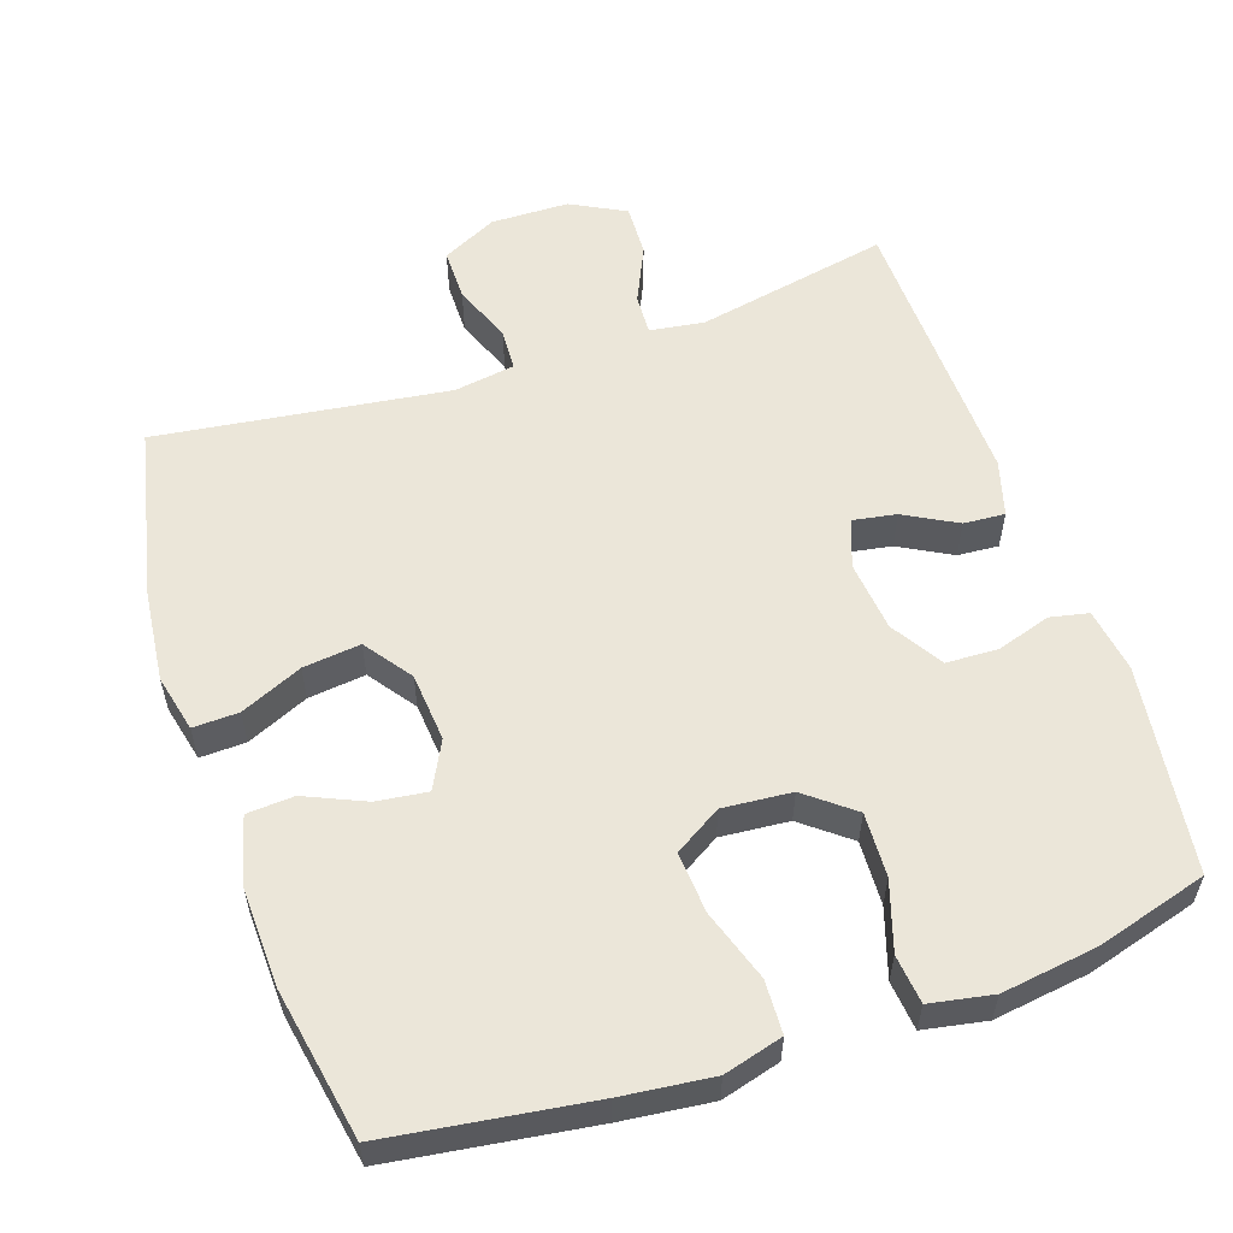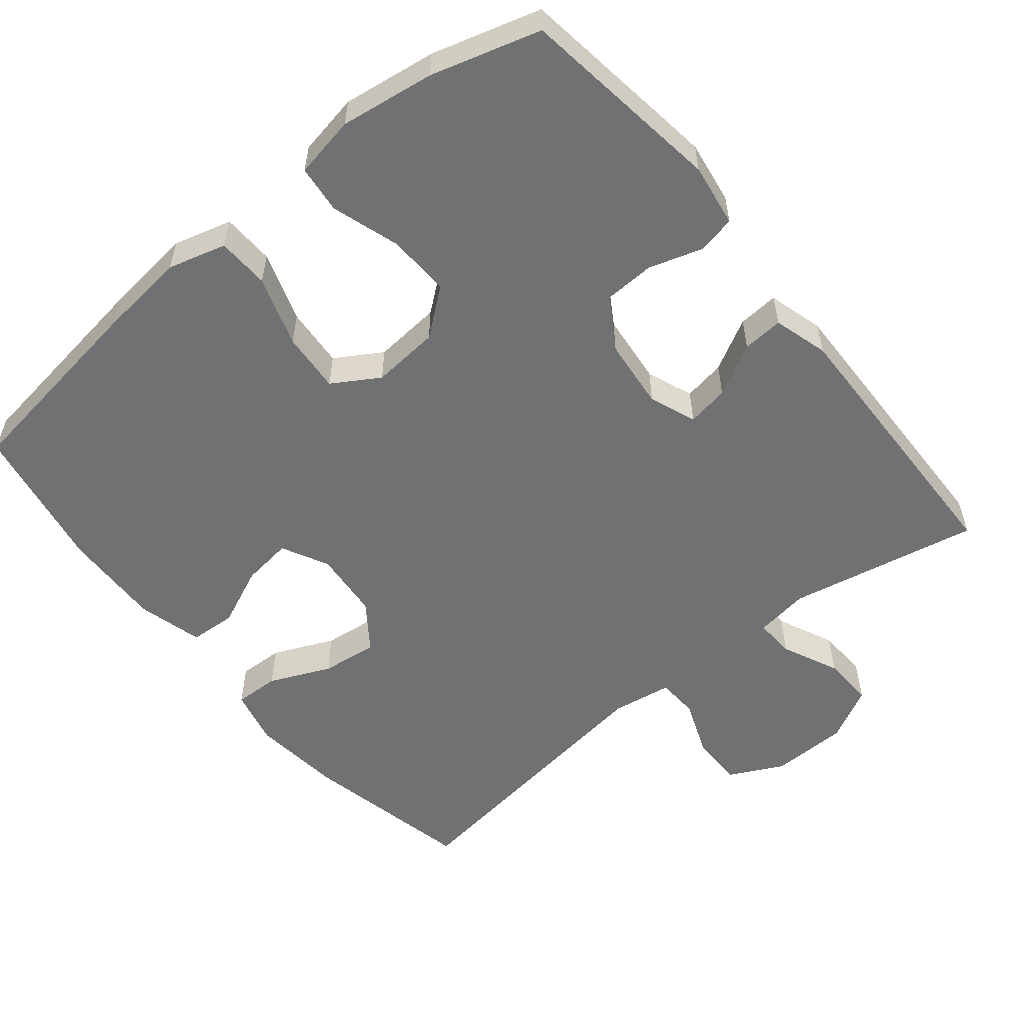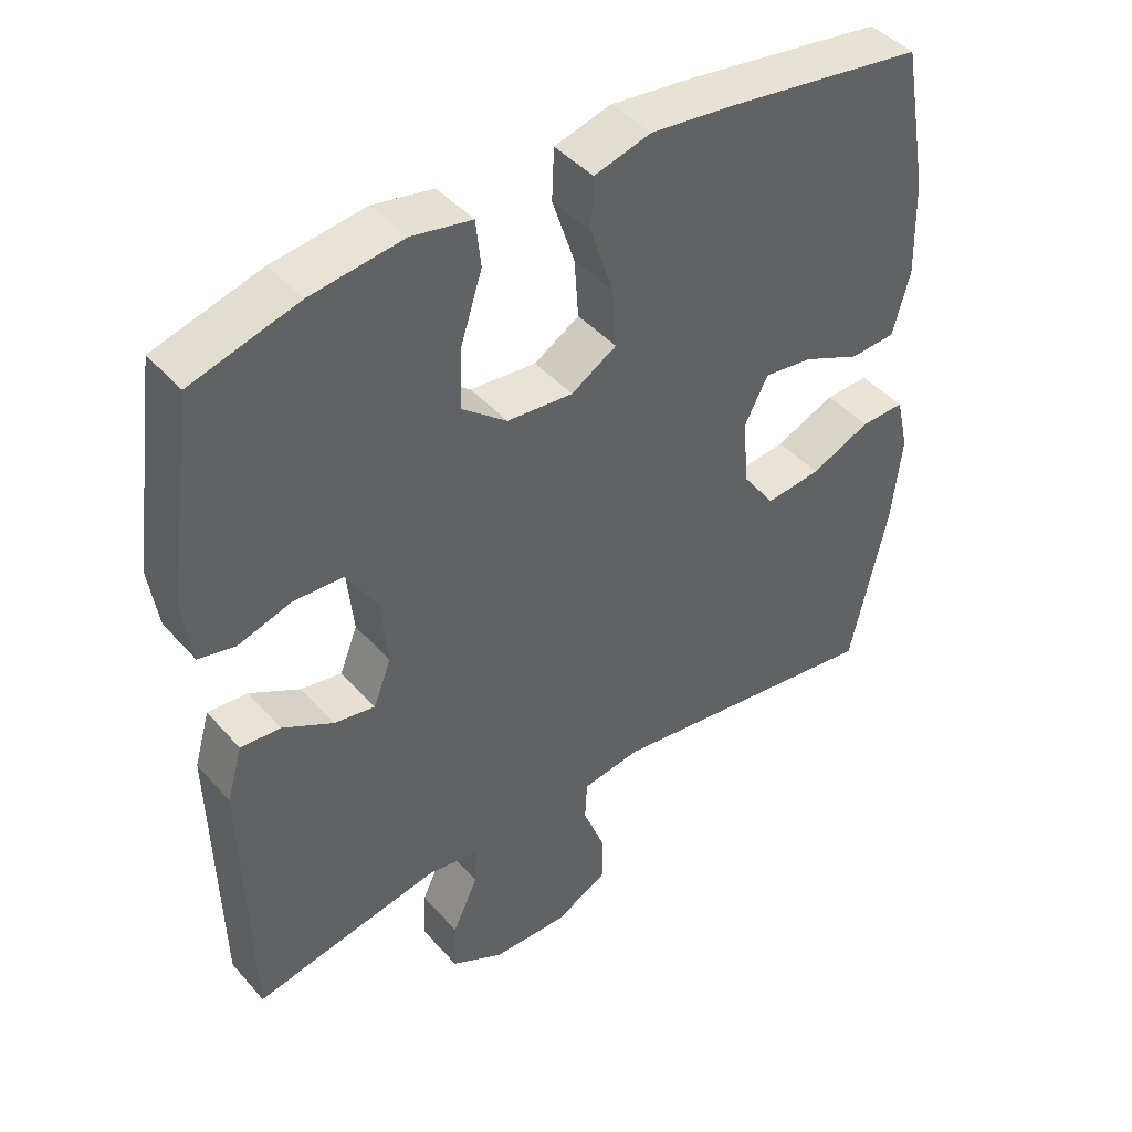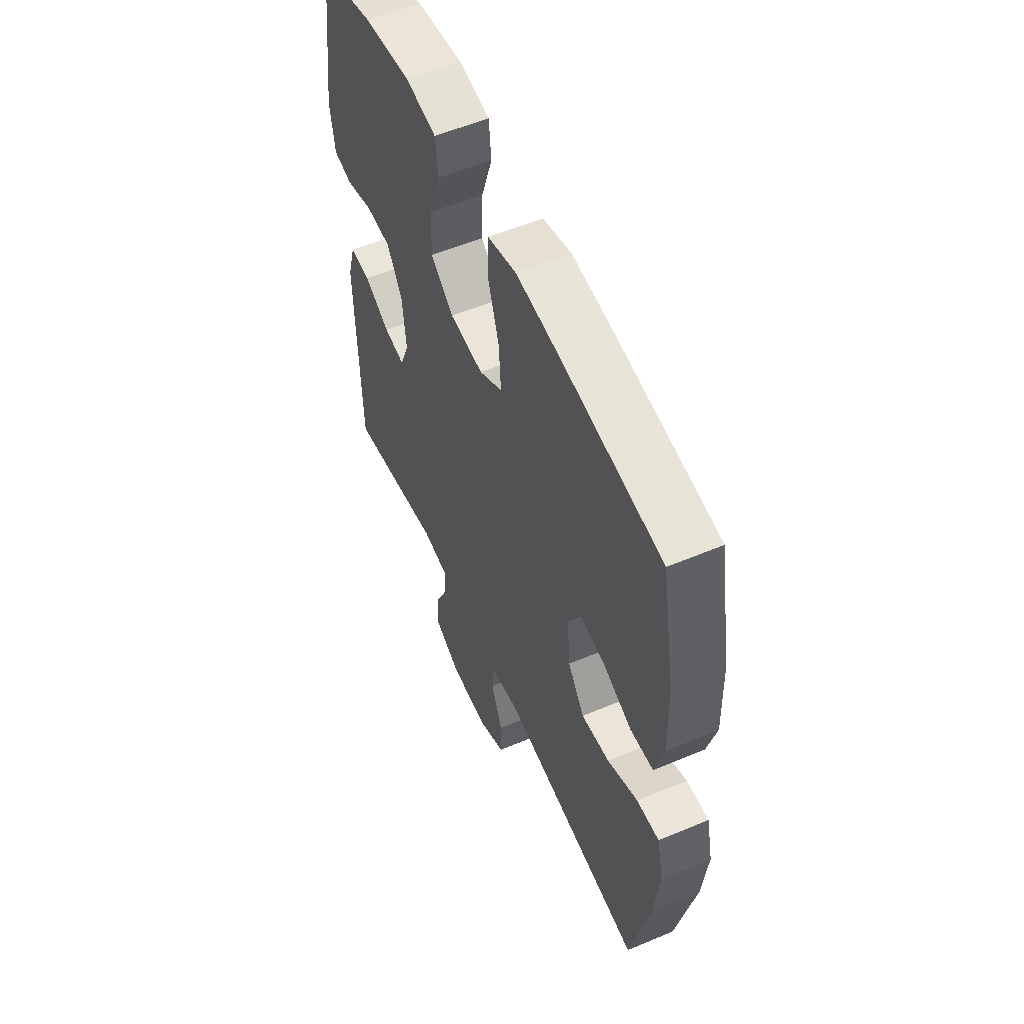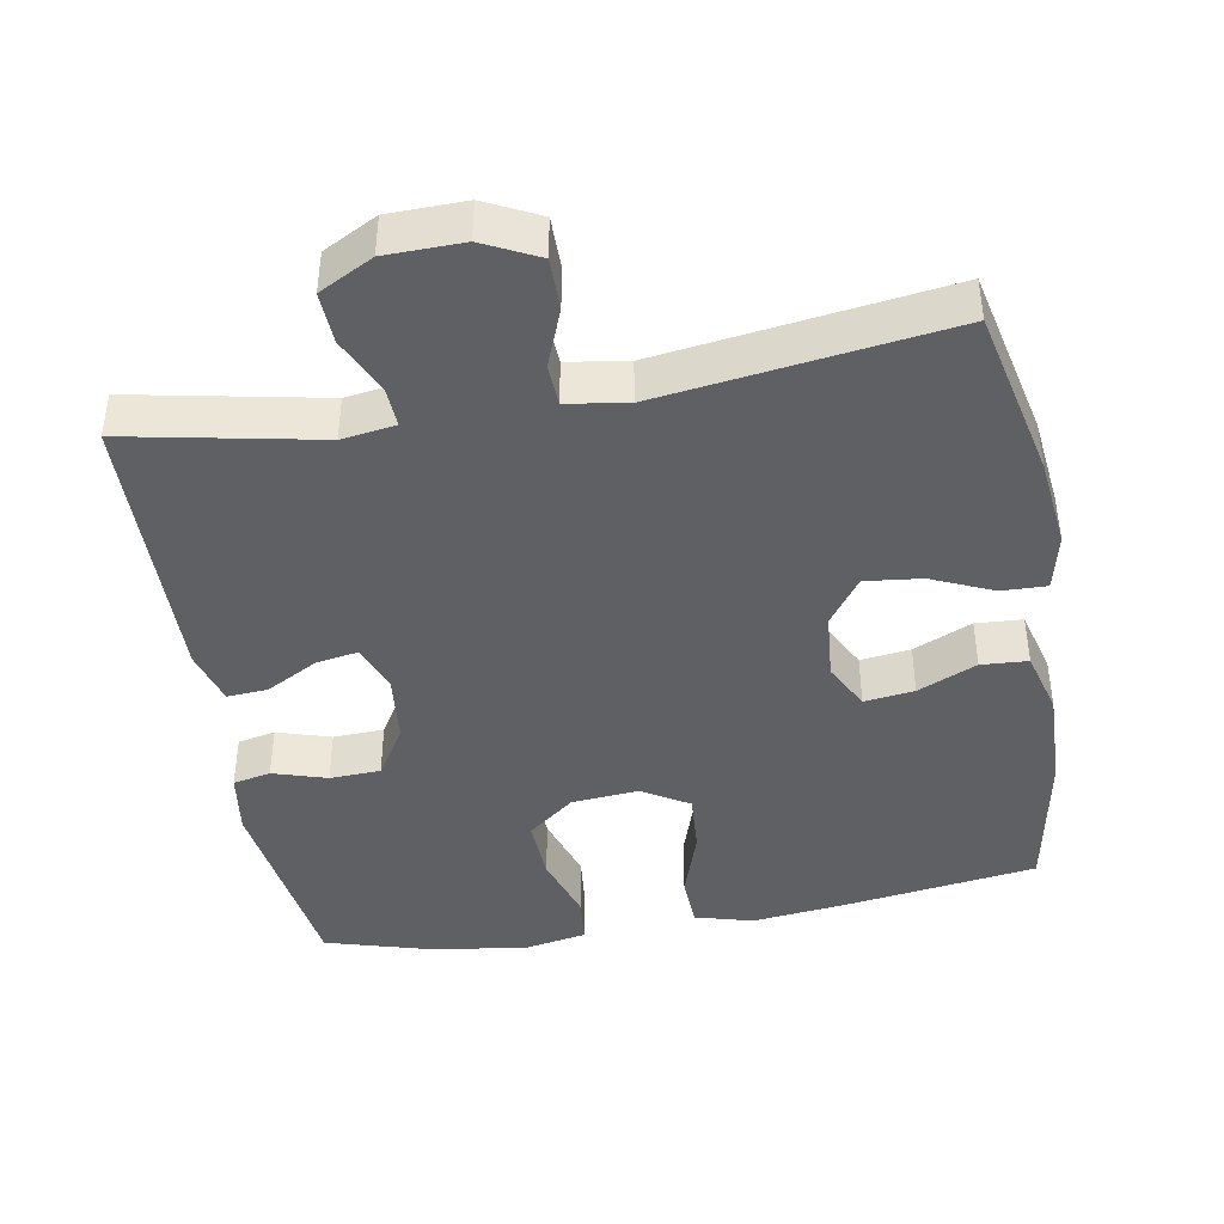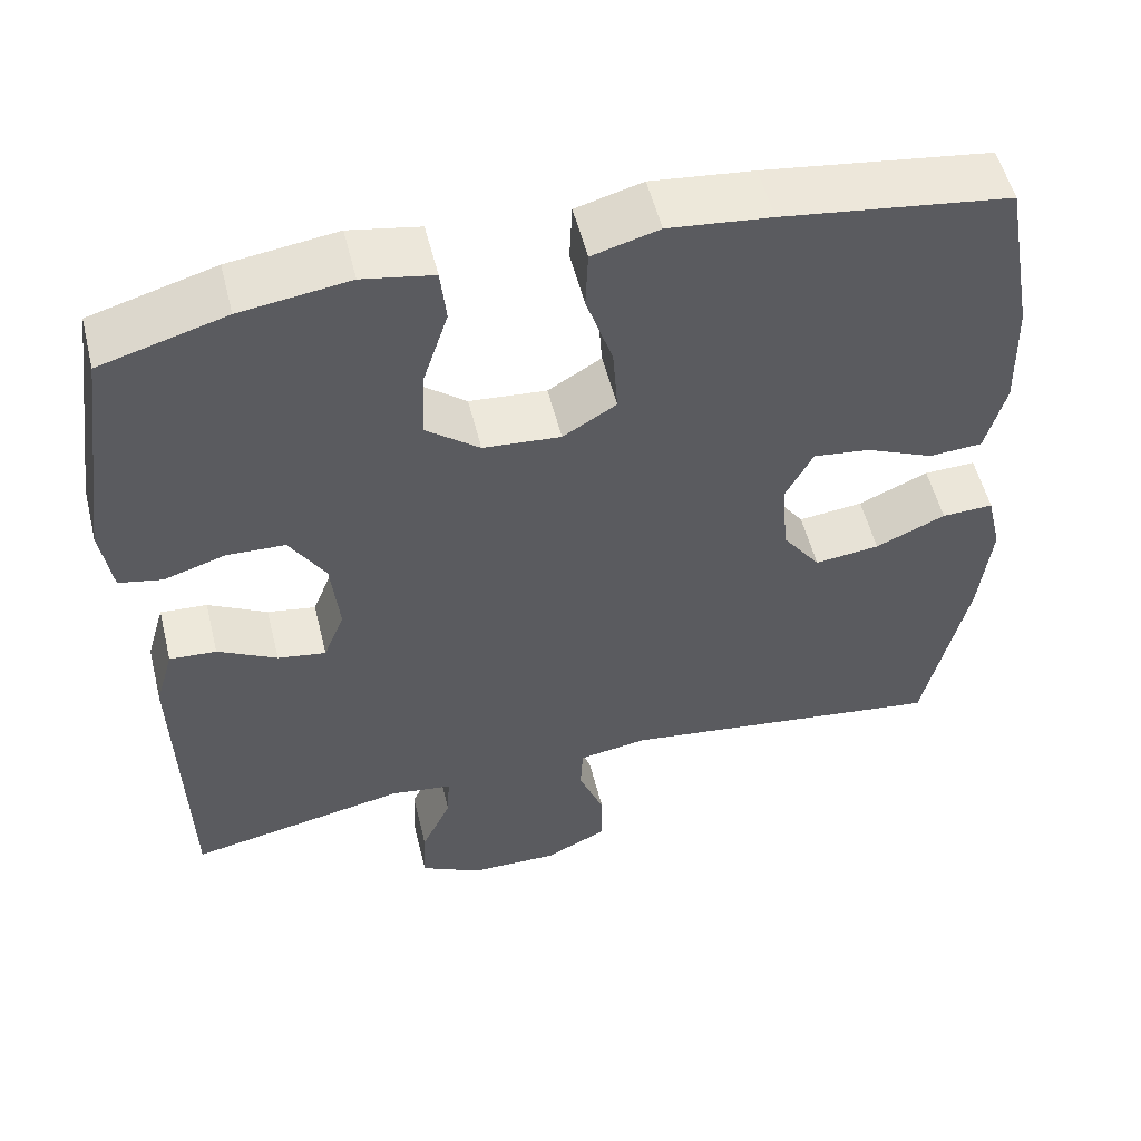
<metadata>
{"format":"obj","ext":"obj","renderer":"f3d","projection":"perspective","resolution":1024,"background":"white","views":[{"elev":56.8,"azim":-18.8,"up":"+Y"},{"elev":-55.3,"azim":39.1,"up":"+Y"},{"elev":43.7,"azim":142.0,"up":"+Z"},{"elev":55.8,"azim":-113.8,"up":"+Z"},{"elev":-42.6,"azim":-170.0,"up":"+Y"},{"elev":54.2,"azim":166.1,"up":"+Z"}]}
</metadata>
<code>
v -0.5 0.07 -0.5
v -0.552 0.07 -0.266
v -0.566 0.07 -0.141
v -0.548 0.07 -0.063
v -0.486 0.07 -0.065
v -0.402 0.07 -0.102
v -0.324 0.07 -0.111
v -0.278 0.07 -0.047
v -0.27 0.07 0.047
v -0.303 0.07 0.111
v -0.372 0.07 0.102
v -0.453 0.07 0.066
v -0.517 0.07 0.07
v -0.541 0.07 0.159
v -0.537 0.07 0.296
v -0.5 0.07 0.5
v -0.227 0.07 0.539
v -0.104 0.07 0.553
v -0.024 0.07 0.531
v -0.021 0.07 0.459
v -0.053 0.07 0.362
v -0.059 0.07 0.279
v 0.005 0.07 0.24
v 0.098 0.07 0.248
v 0.162 0.07 0.299
v 0.158 0.07 0.386
v 0.128 0.07 0.479
v 0.135 0.07 0.545
v 0.22 0.07 0.561
v 0.35 0.07 0.543
v 0.5 0.07 0.5
v 0.539 0.07 0.218
v 0.526 0.07 0.131
v 0.474 0.07 0.12
v 0.4 0.07 0.143
v 0.33 0.07 0.14
v 0.287 0.07 0.07
v 0.277 0.07 -0.027
v 0.302 0.07 -0.091
v 0.36 0.07 -0.081
v 0.431 0.07 -0.042
v 0.487 0.07 -0.038
v 0.509 0.07 -0.114
v 0.5 0.07 -0.5
v 0.237 0.07 -0.448
v 0.163 0.07 -0.459
v 0.166 0.07 -0.514
v 0.202 0.07 -0.592
v 0.205 0.07 -0.663
v 0.131 0.07 -0.702
v 0.025 0.07 -0.704
v -0.05 0.07 -0.667
v -0.05 0.07 -0.596
v -0.019 0.07 -0.516
v -0.022 0.07 -0.459
v -0.105 0.07 -0.446
v -0.5 0 -0.5
v -0.552 0 -0.266
v -0.566 0 -0.141
v -0.548 0 -0.063
v -0.486 0 -0.065
v -0.402 0 -0.102
v -0.324 0 -0.111
v -0.278 0 -0.047
v -0.27 0 0.047
v -0.303 0 0.111
v -0.372 0 0.102
v -0.453 0 0.066
v -0.517 0 0.07
v -0.541 0 0.159
v -0.537 0 0.296
v -0.5 0 0.5
v -0.227 0 0.539
v -0.104 0 0.553
v -0.024 0 0.531
v -0.021 0 0.459
v -0.053 0 0.362
v -0.059 0 0.279
v 0.005 0 0.24
v 0.098 0 0.248
v 0.162 0 0.299
v 0.158 0 0.386
v 0.128 0 0.479
v 0.135 0 0.545
v 0.22 0 0.561
v 0.35 0 0.543
v 0.5 0 0.5
v 0.539 0 0.218
v 0.526 0 0.131
v 0.474 0 0.12
v 0.4 0 0.143
v 0.33 0 0.14
v 0.287 0 0.07
v 0.277 0 -0.027
v 0.302 0 -0.091
v 0.36 0 -0.081
v 0.431 0 -0.042
v 0.487 0 -0.038
v 0.509 0 -0.114
v 0.5 0 -0.5
v 0.237 0 -0.448
v 0.163 0 -0.459
v 0.166 0 -0.514
v 0.202 0 -0.592
v 0.205 0 -0.663
v 0.131 0 -0.702
v 0.025 0 -0.704
v -0.05 0 -0.667
v -0.05 0 -0.596
v -0.019 0 -0.516
v -0.022 0 -0.459
v -0.105 0 -0.446
f 51 52 53 54
f 51 54 55
f 50 51 55
f 47 48 49 50
f 46 47 50 55
f 45 46 55 56
f 43 44 45
f 40 41 42 43
f 39 40 43 45
f 38 39 45 56
f 32 33 34 35
f 32 35 36
f 31 32 36
f 30 31 36 37
f 26 27 28 29
f 25 26 29 30
f 18 19 20 21
f 18 21 22
f 17 18 22
f 16 17 22
f 15 16 22 23
f 11 12 13 14
f 10 11 14 15
f 3 4 5 6
f 3 6 7
f 2 3 7
f 1 2 7
f 37 38 56 1
f 25 30 37
f 24 25 37 1
f 10 15 23
f 9 10 23 24
f 8 9 24
f 1 7 8 24
f 110 109 108 107
f 111 110 107
f 111 107 106
f 106 105 104 103
f 111 106 103 102
f 112 111 102 101
f 101 100 99
f 99 98 97 96
f 101 99 96 95
f 112 101 95 94
f 91 90 89 88
f 92 91 88
f 92 88 87
f 93 92 87 86
f 85 84 83 82
f 86 85 82 81
f 77 76 75 74
f 78 77 74
f 78 74 73
f 78 73 72
f 79 78 72 71
f 70 69 68 67
f 71 70 67 66
f 62 61 60 59
f 63 62 59
f 63 59 58
f 63 58 57
f 57 112 94 93
f 93 86 81
f 57 93 81 80
f 79 71 66
f 80 79 66 65
f 80 65 64
f 80 64 63 57
f 1 57 58 2
f 2 58 59 3
f 3 59 60 4
f 4 60 61 5
f 5 61 62 6
f 6 62 63 7
f 7 63 64 8
f 8 64 65 9
f 9 65 66 10
f 10 66 67 11
f 11 67 68 12
f 12 68 69 13
f 13 69 70 14
f 14 70 71 15
f 15 71 72 16
f 16 72 73 17
f 17 73 74 18
f 18 74 75 19
f 19 75 76 20
f 20 76 77 21
f 21 77 78 22
f 22 78 79 23
f 23 79 80 24
f 24 80 81 25
f 25 81 82 26
f 26 82 83 27
f 27 83 84 28
f 28 84 85 29
f 29 85 86 30
f 30 86 87 31
f 31 87 88 32
f 32 88 89 33
f 33 89 90 34
f 34 90 91 35
f 35 91 92 36
f 36 92 93 37
f 37 93 94 38
f 38 94 95 39
f 39 95 96 40
f 40 96 97 41
f 41 97 98 42
f 42 98 99 43
f 43 99 100 44
f 44 100 101 45
f 45 101 102 46
f 46 102 103 47
f 47 103 104 48
f 48 104 105 49
f 49 105 106 50
f 50 106 107 51
f 51 107 108 52
f 52 108 109 53
f 53 109 110 54
f 54 110 111 55
f 55 111 112 56
f 56 112 57 1

</code>
